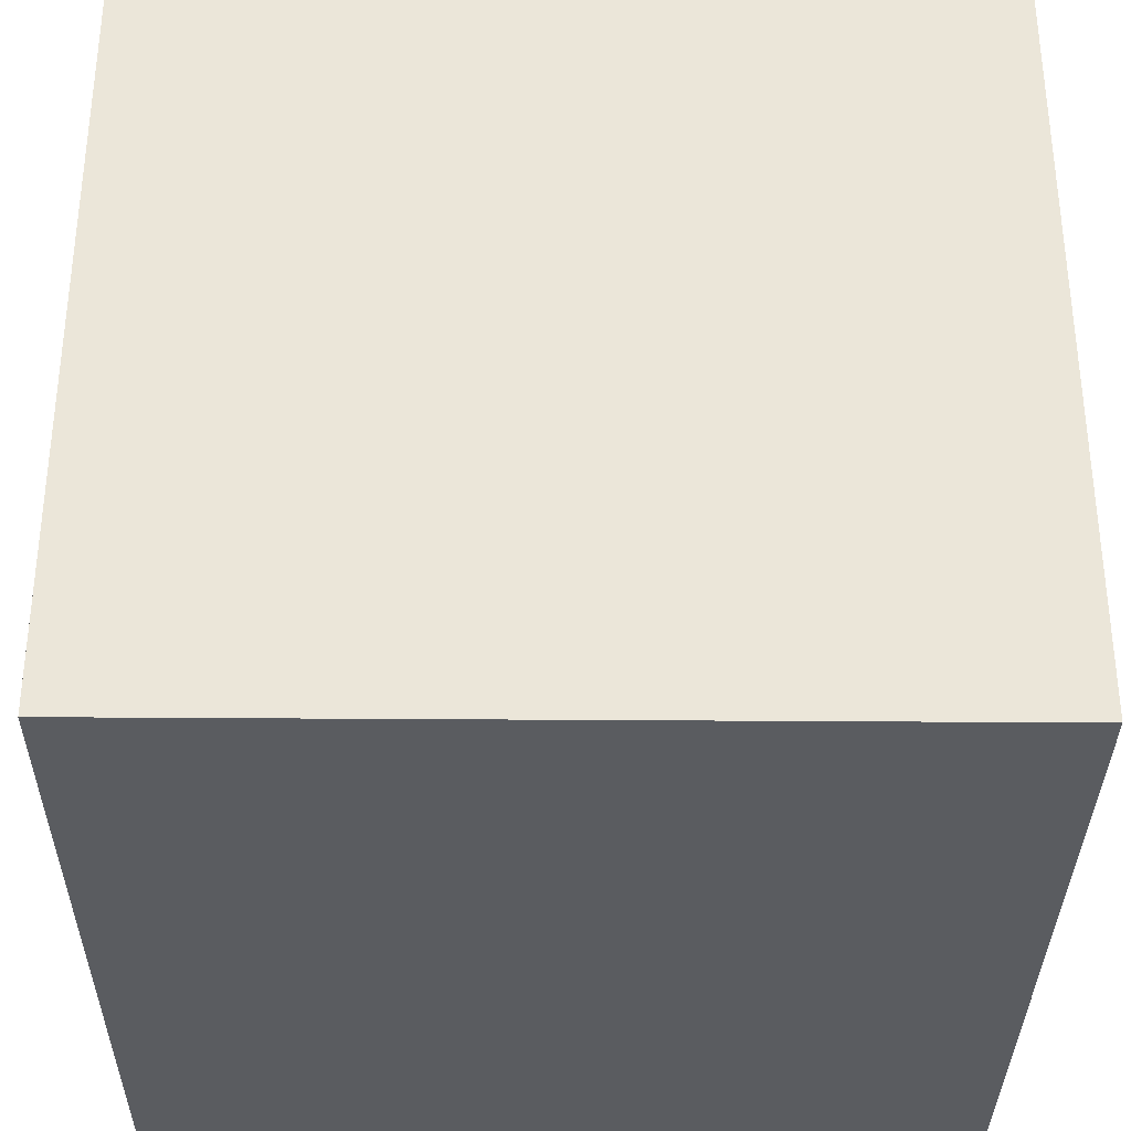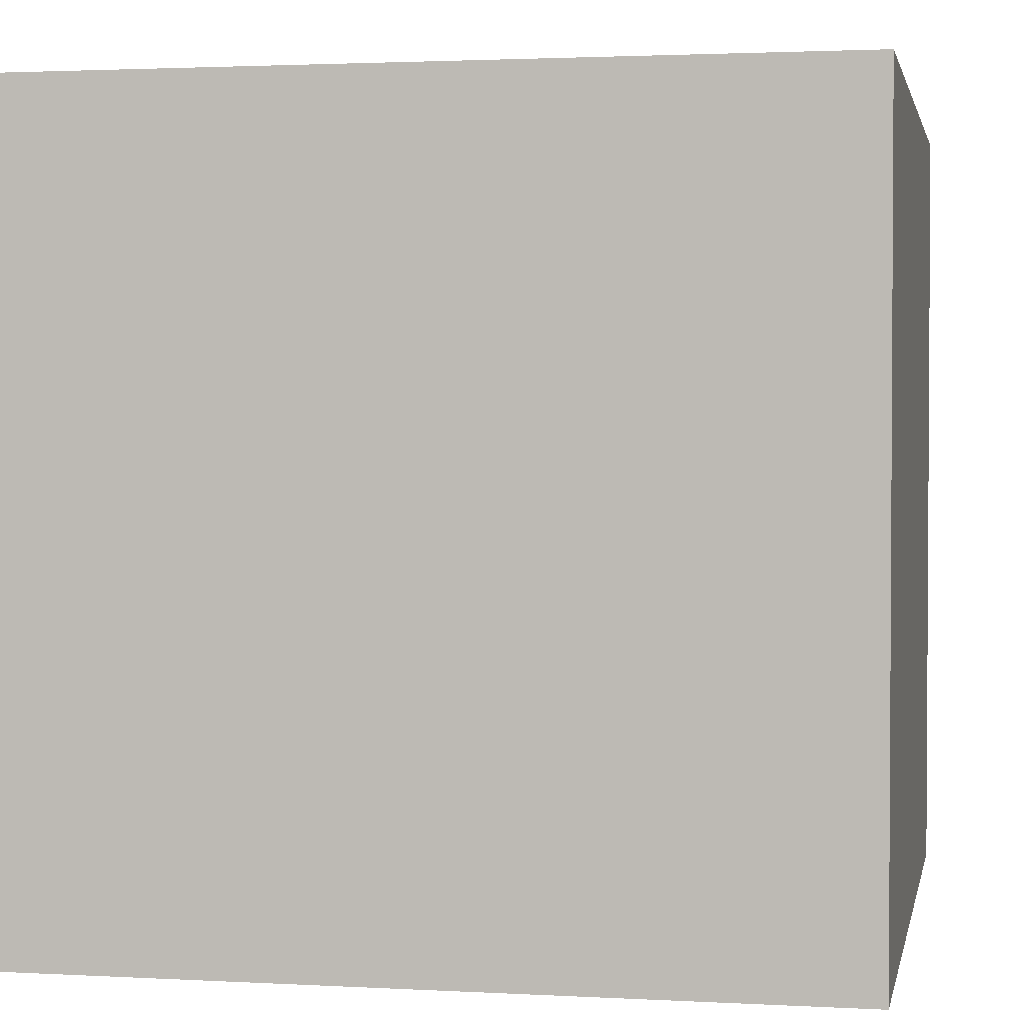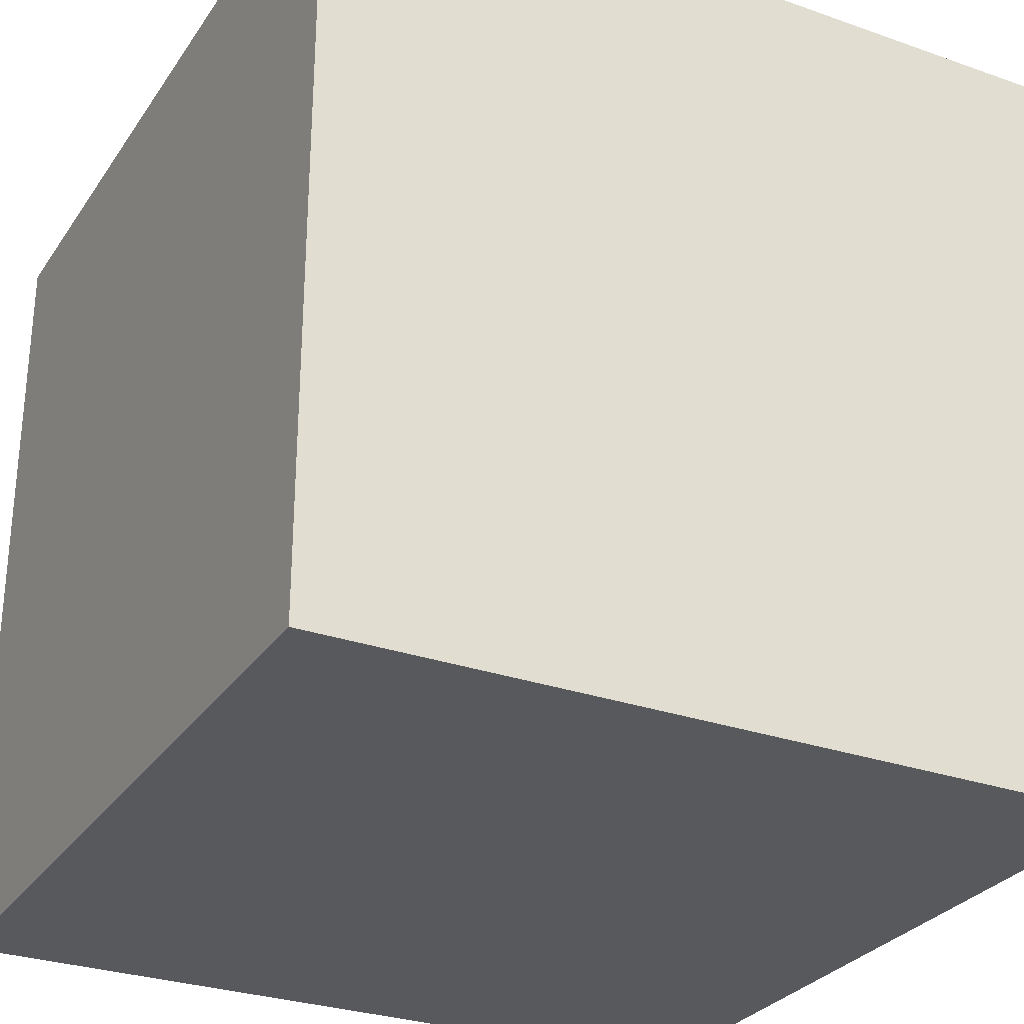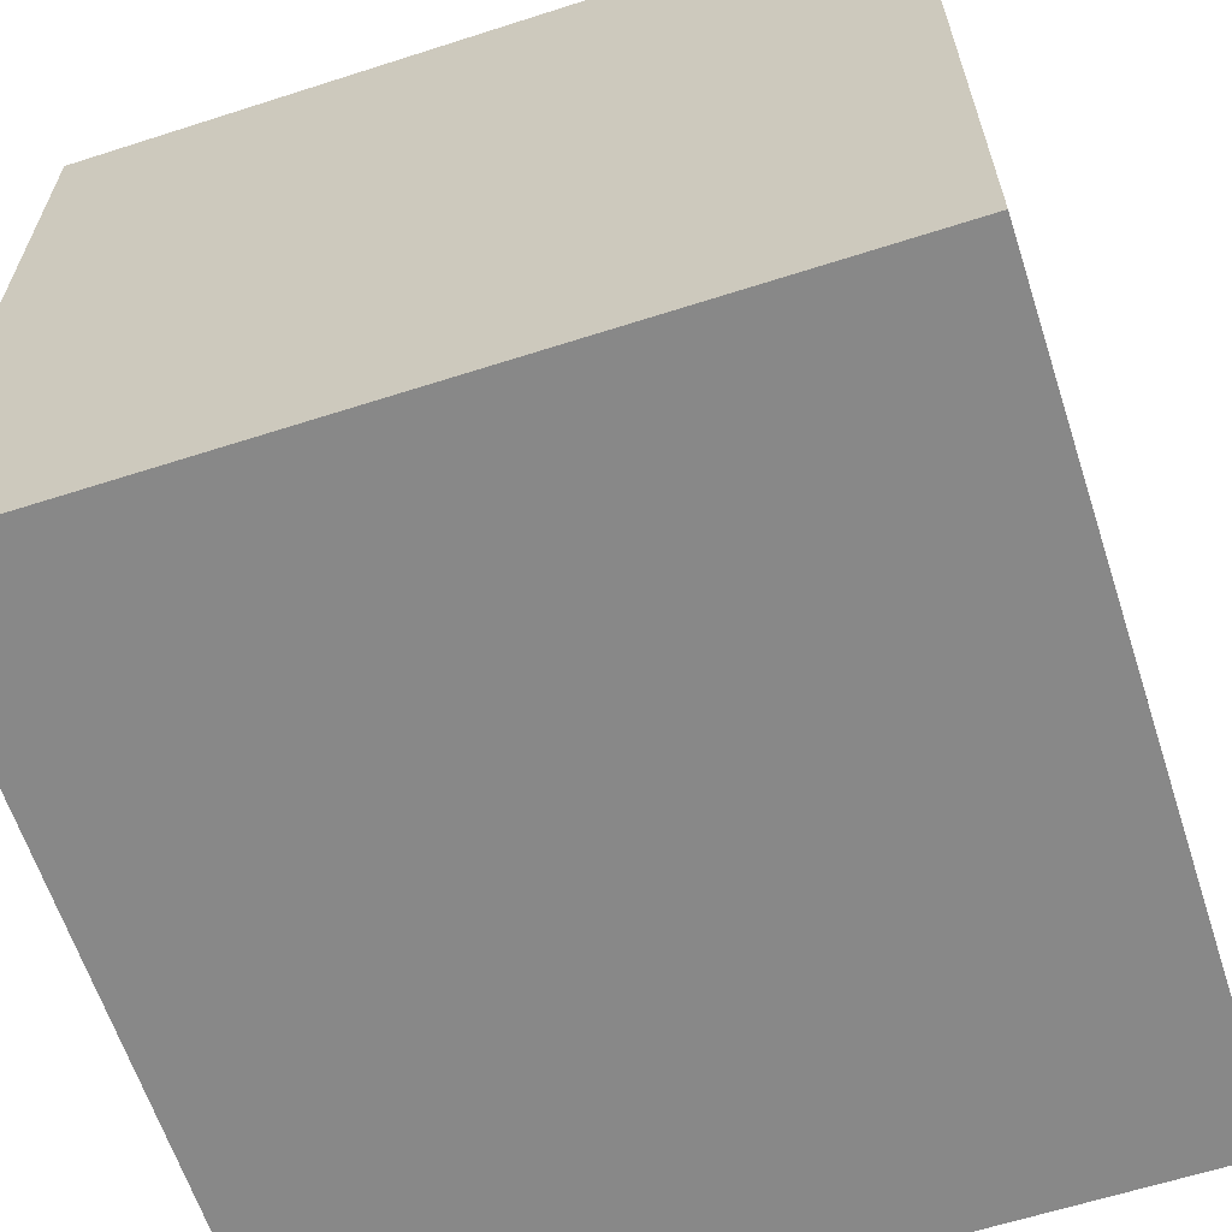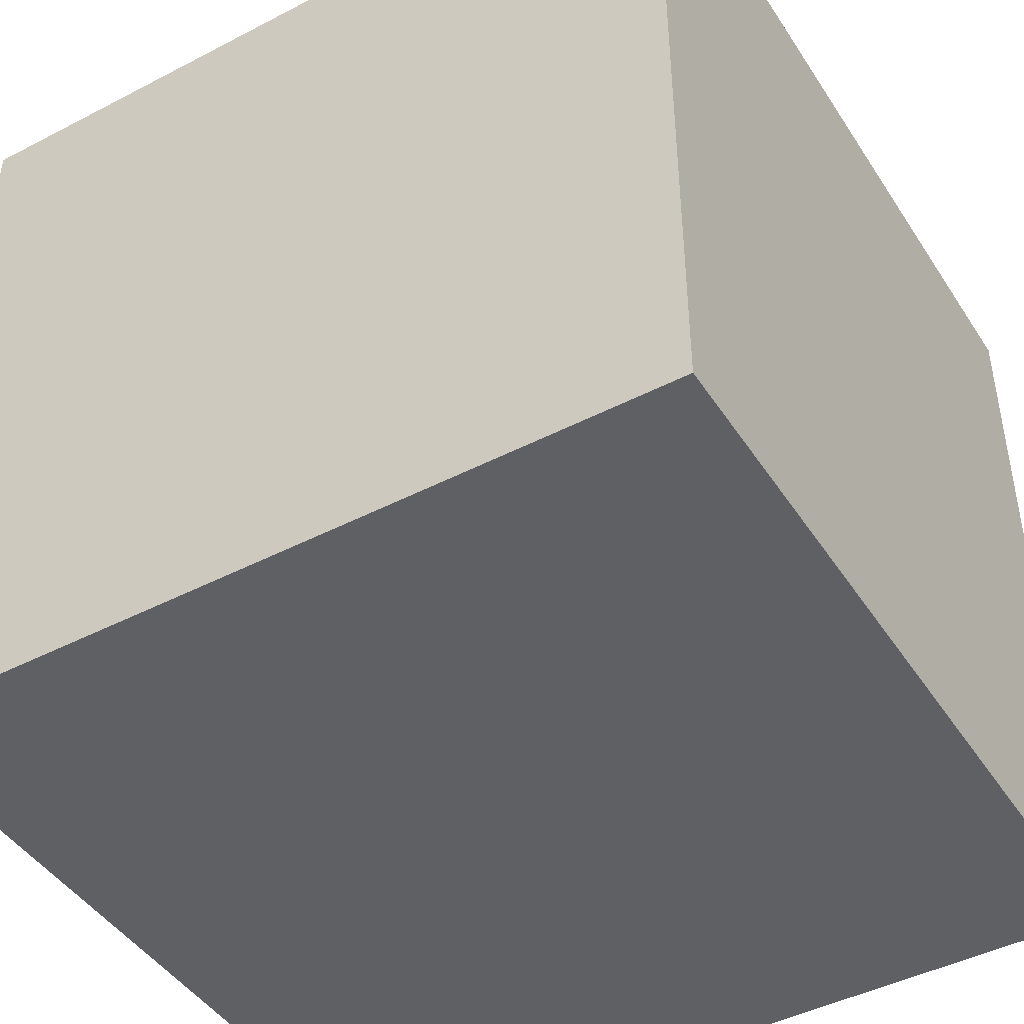
<metadata>
{"format":"obj","ext":"obj","renderer":"f3d","projection":"perspective","resolution":1024,"background":"white","views":[{"elev":-33.6,"azim":89.4,"up":"+Y"},{"elev":2.1,"azim":11.1,"up":"+Y"},{"elev":-29.1,"azim":-27.6,"up":"+Z"},{"elev":-62.9,"azim":-72.0,"up":"+Y"},{"elev":-45.0,"azim":-59.0,"up":"+Z"}]}
</metadata>
<code>
o spoon_51
v -0.04507 1.5 0.1357
v -0.04507 1.4 0.1357
v 0.3278 1.5 -0.1419
v 0.3278 1.4 -0.1419
v 0.5569 1.5 -0.4232
v -0.03416 1.5 0.1061
v -0.03416 1.4 0.1061
v 0.5495 1.5 -0.05397
v 0.3512 1.5 -0.2513
v 0.3512 1.4 -0.2513
v 0.4663 1.5 -0.04806
v 0.7552 1.5 -0.4268
v 0.5279 1.5 -0.4183
v -0.529 0.4264 -1.5
v -0.8333 1.25 1.5
v -1.094 -1.5 -0.1042
v -0.9896 -1.5 0.9375
v -0.8333 -1.5 1.5
v -1.058 1.5 -0.7259
v -0.6641 1.5 0.4492
v -0.599 1.5 1.165
v -0.8333 1.5 -1.5
v -1.081 -0.5469 1.5
v -0.8333 0.8333 1.5
v 0.79 1.5 -0.2676
v 0.673 1.5 -0.4428
v 0.673 1.4 -0.4428
v 0.3923 1.4 -0.3139
v -0.02562 1.5 0.1921
v 0.1484 1.5 -0.03809
v 0.05827 1.5 0.2178
v 0.4948 -1.003 1.5
v 0.7292 0.2083 -1.5
v 0.4167 -0.1432 1.5
v 0.7812 1.042 -1.5
v 0.4427 -1.5 0.1562
v 0.4427 -1.5 -0.5469
v 0.1562 -1.5 0.625
v 0.05208 -1.5 1.276
v -0.1302 -1.5 -1.5
v 0.1823 -1.5 -1.211
v 0.1302 -1.5 1.5
v 0.3646 0.8333 1.5
v 0.3385 1.5 -0.9701
v 0.3646 1.5 0.7227
v 0.1562 1.5 -1.5
v 0.1042 1.5 1.5
v 0.3092 1.5 -0.1229
v 0.3214 1.5 0.02029
v 0.1758 -0.752 -1.5
v 0.7228 1.4 -0.1588
v 0.2578 1.5 -0.08537
v 0.3277 1.5 -0.2016
v 0.3277 1.4 -0.2016
v -0.001374 1.5 0.04683
v 0.3566 1.5 -0.2661
v 0.3291 1.5 -0.17
v 0.7228 1.5 -0.1588
v -0.1823 -1.146 1.5
v 0 0.4687 1.5
v -0.05208 -0 1.5
v -0.2734 0.9635 1.5
v -0.1823 -0.4818 1.5
v -0.2865 -1.5 -1.042
v 0 -1.5 0.05208
v -0.1562 -1.5 -0.4167
v -0.2604 1.5 0.05208
v 0.7746 1.5 -0.2292
v 0.7746 1.4 -0.2292
v 0.4215 1.5 -0.05825
v 0.4215 1.4 -0.05825
v 0.03634 1.5 0.2175
v 0.7611 1.5 -0.203
v 0.7611 1.4 -0.203
v 0.5879 1.5 -0.4404
v 0.1026 1.5 -0.0264
v 0.1026 1.4 -0.0264
v 1.12 -0.7357 -1.5
v 1.25 0.4427 1.5
v 1.5 1.5 1.5
v 1.237 -0.3906 1.5
v 1.25 -1.5 0.5208
v 0.9896 -1.5 0.05208
v 1.146 -1.5 0.9635
v 1.133 -1.5 -0.5469
v 1.5 -1.5 1.5
v 1.204 1.5 0.3646
v 1.198 1.5 -0.4297
v 1.094 1.5 -1.12
v 0.1952 1.5 0.145
v 0.1952 1.4 0.145
v 0.3808 1.5 -0.3
v 0.3808 1.4 -0.3
v 0.2219 1.5 0.1146
v -0.007166 1.5 0.05377
v -0.02775 1.5 0.08509
v 0.06464 1.5 -0.00408
v 0.5495 1.4 -0.05397
v 0.2363 1.5 0.08235
v 0.2363 1.4 0.08235
v 0.79 1.4 -0.2676
v 0.3291 1.4 -0.17
v 0.6362 1.5 -0.4485
v 0.6191 1.5 -0.07764
v 0.06464 1.4 -0.00408
v 0.1066 1.5 0.2096
v 0.1066 1.4 0.2096
v 0.7691 1.5 -0.4152
v 0.7691 1.4 -0.4152
v 0.3753 1.5 -0.2852
v 0.3753 1.4 -0.2852
v 0.7937 1.5 -0.3517
v 0.7937 1.4 -0.3517
v -0.625 -1.042 1.5
v -0.5469 0.2083 1.5
v -0.2995 1.139 -1.5
v -0.625 -1.5 -0.625
v -0.4687 -1.5 -0
v -1.5 -0.5599 1.25
v -1.5 -1.042 0.8594
v -1.5 0.1823 -1.094
v -1.5 0.1823 0.4818
v -1.5 0.625 0.07812
v -1.5 0.625 1.224
v -1.5 0.599 -0.4557
v -1.5 -0.1302 -1.5
v -1.5 -0.1562 1.5
v -1.5 -0.05208 -0
v -1.5 0.02604 1.094
v -1.5 -0.1562 -0.4427
v -1.5 0.9635 0.5729
v -1.5 1.25 -0.2083
v -1.5 1.5 1.5
v -1.5 -0.4427 0.5208
v -1.5 -0.625 -0.3906
v -1.5 -0.3385 -1.055
v -1.5 -1.5 -0.1302
v -1.5 -1.5 0.8333
v -1.5 -1.5 1.5
v -1.5 -1.5 -1.5
v -1.5 0.651 -1.042
v -1.5 0.8333 -1.5
v -1.5 0.8333 1.5
v -1.5 1.5 -0.1042
v -1.5 -1.12 -0.5859
v -1.5 -1.198 0.4167
v -1.5 -1.198 -0.02604
v 0.7904 1.5 -0.3783
v 0.1269 1.5 0.2002
v 0.1269 1.4 0.2002
v 0.4328 1.5 -0.05021
v 0.5918 1.5 -0.06308
v -0.04114 1.5 0.1709
v -0.04114 1.4 0.1709
v 0.1765 1.5 -0.03685
v 0.1765 1.4 -0.03685
v 0.3214 1.4 0.02029
v 0.7291 1.5 -0.4403
v 0.7291 1.4 -0.4403
v 0.5208 -1.5 0.8464
v 0.7812 -1.5 1.302
v 0.8333 -1.5 -1.5
v 0.625 1.354 1.5
v 0.5012 1.5 -0.04582
v 0.03634 1.4 0.2175
v 0.3249 1.5 -0.1832
v 0.3249 1.4 -0.1832
v 0.5569 1.4 -0.4232
v 0.7957 1.5 -0.364
v 0.7957 1.4 -0.364
v 0.3441 1.5 -0.2461
v 0.6984 1.5 -0.4451
v -0.02775 1.4 0.08509
v 1.5 -1.5 -1.5
v 0.1194 1.5 -0.0332
v 0.1194 1.4 -0.0332
v 0.7775 1.5 -0.2475
v 1.5 -1.107 -0.1953
v 1.5 -0.2083 -0.5664
v 1.5 0.5078 0.4036
v 1.5 -0.1042 -1.5
v 1.5 0.1172 -1.217
v 1.5 -0.1302 1.5
v 1.5 1.185 0.1823
v 1.5 0.9375 1.126
v 1.5 1.5 -1.5
v 1.5 1.038 -0.9424
v 1.5 -0.4362 0.8203
v 1.5 -1.5 -0.1562
v 1.5 -1.5 0.8333
v 1.5 0.8333 1.5
v 1.5 1.5 -0.1042
v 1.5 -1.263 0.6771
v 0.2064 1.5 -0.04787
v -0.9993 -0.638 -1.5
v -1.276 0.05208 1.5
v -1.5 1.5 -1.5
v -1.263 -1.5 -0.6771
v -1.094 -1.5 0.3646
v -1.172 0.599 1.5
v 0.5012 1.4 -0.04582
v 0.6984 1.4 -0.4451
v -0.000431 1.5 0.2118
v 0.6362 1.4 -0.4485
v 0.5279 1.4 -0.4183
v 0.4328 1.4 -0.05021
v 0.004417 1.5 0.03988
v 0.004417 1.4 0.03988
v 0.7846 1.5 -0.3939
v 0.7846 1.4 -0.3939
v 0.7422 1.5 -0.4335
v 0.6191 1.4 -0.07764
v 0.4252 1.5 -0.3433
v 0.4252 1.4 -0.3433
v -0.000431 1.4 0.2118
v -0.4948 -1.5 0.612
v -0.5208 -1.5 1.198
v -0.4167 1.5 -1.042
v 0.3092 1.4 -0.1229
v 0.7996 1.5 -0.3288
v 0.7996 1.4 -0.3288
v -0.02562 1.4 0.1921
v 0.2064 1.4 -0.04787
v -0.01262 1.5 0.06861
v 0.5724 1.5 -0.4318
v 0.69 1.4 -0.1294
v 0.3923 1.5 -0.3139
v 0.8333 0.625 1.5
v 0.8333 -0.2083 1.5
v 0.8333 -1.5 -1.198
v 0.69 1.5 -0.1294
v 0.3552 1.5 -0.01525
v 0.3552 1.4 -0.01525
v -0.007166 1.4 0.05377
v 0.1484 1.4 -0.03809
v 0.2219 1.4 0.1146
v 0.7552 1.4 -0.4268
v 0.3542 1.5 -0.009118
v 0.5566 1.5 -0.05914
v 0.5566 1.4 -0.05914
v -0.01262 1.4 0.06861
v 0.3441 1.4 -0.2461
v 0.5879 1.4 -0.4404
v 0.7775 1.4 -0.2475
v 0.3542 1.4 -0.009118
v 0.05827 1.4 0.2178
v -0.0422 1.5 0.1174
v -0.0422 1.4 0.1174
v 0.3566 1.4 -0.2661
v 0.7769 1.5 -0.4046
v 0.5918 1.4 -0.06308
v -0.03338 1.5 0.1815
f 139 120 138
f 127 119 139
f 119 120 139
f 138 17 139
f 23 127 139
f 18 114 139
f 139 217 18
f 120 146 138
f 17 217 139
f 146 137 138
f 138 199 17
f 42 114 18
f 137 199 138
f 217 42 18
f 42 59 114
f 23 196 127
f 217 39 42
f 114 23 139
f 127 129 119
f 146 147 137
f 137 16 199
f 119 134 120
f 120 134 146
f 199 216 17
f 216 217 17
f 127 124 129
f 42 32 59
f 59 63 114
f 114 63 23
f 143 124 127
f 129 134 119
f 134 147 146
f 137 198 16
f 196 143 127
f 129 122 134
f 134 135 147
f 147 145 137
f 216 39 217
f 23 115 196
f 196 200 143
f 145 140 137
f 216 38 39
f 39 161 42
f 86 32 42
f 32 63 59
f 63 115 23
f 140 198 137
f 16 118 199
f 118 216 199
f 160 161 39
f 161 86 42
f 135 145 147
f 115 200 196
f 124 131 129
f 134 128 135
f 38 160 39
f 32 34 63
f 63 61 115
f 131 122 129
f 122 128 134
f 16 117 118
f 216 65 38
f 143 133 124
f 198 117 16
f 118 65 216
f 115 24 200
f 200 133 143
f 128 130 135
f 117 66 118
f 65 36 38
f 160 84 161
f 34 61 63
f 24 15 200
f 15 133 200
f 122 123 128
f 135 136 145
f 140 117 198
f 66 65 118
f 36 160 38
f 84 86 161
f 86 81 32
f 32 229 34
f 61 60 115
f 115 62 24
f 133 131 124
f 136 140 145
f 81 229 32
f 131 123 122
f 130 136 135
f 123 130 128
f 117 64 66
f 36 83 160
f 160 82 84
f 84 190 86
f 34 60 61
f 60 62 115
f 62 15 24
f 123 125 130
f 66 36 65
f 83 82 160
f 140 64 117
f 66 37 36
f 193 86 190
f 82 190 84
f 34 43 60
f 20 133 21
f 133 144 131
f 131 132 123
f 130 121 136
f 136 126 140
f 64 37 66
f 188 86 193
f 86 183 81
f 229 228 34
f 60 43 62
f 15 47 133
f 20 144 133
f 125 121 130
f 195 140 126
f 140 40 64
f 188 183 86
f 228 43 34
f 62 47 15
f 21 133 47
f 195 40 140
f 37 83 36
f 144 132 131
f 132 125 123
f 141 121 125
f 121 126 136
f 50 40 195
f 64 41 37
f 82 189 190
f 178 188 193
f 81 228 229
f 40 41 64
f 83 189 82
f 193 190 189
f 81 79 228
f 45 20 21
f 37 85 83
f 178 193 189
f 179 188 178
f 14 50 195
f 180 188 179
f 20 203 29
f 247 6 67
f 67 20 29
f 29 252 153
f 67 29 153
f 1 247 67
f 67 153 1
f 132 141 125
f 37 230 85
f 183 79 81
f 43 47 62
f 20 45 106
f 72 203 20
f 20 106 31
f 20 31 72
f 67 6 96
f 97 76 44
f 67 96 224
f 97 44 67
f 67 224 95
f 207 97 67
f 67 95 55
f 67 55 207
f 19 20 67
f 19 144 20
f 132 197 141
f 14 195 126
f 41 230 37
f 85 189 83
f 185 183 188
f 228 80 43
f 45 21 47
f 45 49 94
f 149 106 45
f 45 94 90
f 90 149 45
f 52 48 44
f 44 76 175
f 30 155 194
f 44 175 30
f 194 52 44
f 44 30 194
f 44 19 67
f 141 126 121
f 33 50 14
f 180 185 188
f 80 163 43
f 163 47 43
f 49 99 94
f 141 142 126
f 187 180 179
f 183 191 79
f 79 80 228
f 49 11 151
f 49 151 70
f 70 232 238
f 49 70 238
f 48 3 57
f 48 57 166
f 171 9 56
f 44 48 166
f 44 166 53
f 56 110 92
f 44 53 171
f 44 171 56
f 92 227 44
f 44 56 92
f 144 197 132
f 14 126 142
f 40 162 41
f 230 174 85
f 185 191 183
f 191 80 79
f 49 45 164
f 164 11 49
f 44 227 213
f 213 13 44
f 35 33 14
f 50 162 40
f 162 230 41
f 174 189 85
f 163 80 47
f 80 45 47
f 45 231 104
f 152 239 8
f 45 104 152
f 45 152 8
f 8 164 45
f 103 172 44
f 5 225 75
f 44 13 5
f 75 103 44
f 44 5 75
f 44 218 19
f 19 197 144
f 197 142 141
f 174 178 189
f 174 179 178
f 103 26 172
f 197 14 142
f 33 78 50
f 87 45 80
f 88 231 45
f 58 231 88
f 73 58 88
f 25 177 68
f 68 73 88
f 88 220 25
f 88 25 68
f 88 172 158
f 108 250 209
f 209 148 88
f 88 158 211
f 108 209 88
f 88 211 12
f 12 108 88
f 88 44 172
f 116 14 197
f 35 14 116
f 78 162 50
f 182 187 179
f 187 184 180
f 88 45 87
f 88 148 169
f 169 112 220
f 169 220 88
f 89 44 88
f 162 174 230
f 182 179 174
f 184 185 180
f 185 80 191
f 186 44 89
f 46 218 44
f 22 19 218
f 22 116 197
f 46 35 116
f 78 174 162
f 192 184 187
f 192 185 184
f 192 88 87
f 186 89 88
f 186 46 44
f 46 22 218
f 22 197 19
f 46 116 22
f 186 35 46
f 186 33 35
f 181 78 33
f 181 182 174
f 186 187 182
f 186 192 187
f 192 80 185
f 192 87 80
f 186 88 192
f 186 181 33
f 181 174 78
f 186 182 181
f 107 150 241
f 150 107 149
f 107 241 246
f 208 241 150
f 106 149 107
f 107 246 31
f 31 106 107
f 241 7 246
f 234 241 208
f 208 150 105
f 149 90 91
f 91 150 149
f 7 241 173
f 165 246 7
f 95 224 241
f 241 234 95
f 55 95 234
f 234 208 55
f 97 207 208
f 208 105 97
f 91 105 150
f 72 31 246
f 246 165 72
f 7 173 96
f 96 6 7
f 224 96 173
f 173 241 224
f 165 7 222
f 207 55 208
f 91 77 105
f 90 94 236
f 236 91 90
f 165 222 215
f 2 222 7
f 105 77 97
f 91 236 77
f 165 215 72
f 6 247 248
f 248 7 6
f 215 222 29
f 29 203 215
f 2 154 222
f 2 7 248
f 76 97 77
f 100 77 236
f 94 99 100
f 100 236 94
f 203 72 215
f 247 1 248
f 1 153 154
f 154 2 1
f 252 29 222
f 222 154 252
f 2 248 1
f 77 176 76
f 100 176 77
f 99 49 100
f 153 252 154
f 175 76 176
f 176 100 235
f 157 100 49
f 30 175 176
f 176 235 30
f 156 235 100
f 100 157 223
f 235 156 30
f 100 223 156
f 157 233 223
f 49 238 245
f 245 157 49
f 155 30 156
f 194 155 156
f 156 223 194
f 245 233 157
f 223 233 219
f 238 232 233
f 233 245 238
f 52 194 223
f 223 219 52
f 219 233 71
f 232 70 233
f 48 52 219
f 4 219 71
f 71 233 70
f 219 4 48
f 71 102 4
f 70 151 71
f 3 48 4
f 10 102 71
f 57 3 4
f 4 102 57
f 206 71 151
f 54 102 10
f 10 71 111
f 201 71 206
f 206 151 11
f 54 167 102
f 242 54 10
f 10 111 249
f 201 111 71
f 102 167 57
f 11 164 201
f 201 206 11
f 53 166 167
f 167 54 53
f 171 53 54
f 54 242 171
f 9 171 242
f 242 10 9
f 56 9 10
f 10 249 56
f 249 111 56
f 240 111 201
f 166 57 167
f 110 56 111
f 214 111 240
f 98 240 201
f 164 8 98
f 98 201 164
f 92 110 111
f 111 93 92
f 111 214 28
f 214 240 212
f 8 239 240
f 240 98 8
f 93 111 28
f 213 227 28
f 28 214 213
f 226 214 212
f 212 240 251
f 239 152 240
f 227 92 93
f 93 28 227
f 205 214 226
f 226 212 231
f 212 251 104
f 251 240 152
f 13 213 214
f 214 205 13
f 205 226 168
f 104 231 212
f 231 58 226
f 152 104 251
f 5 13 205
f 205 168 5
f 226 51 168
f 51 226 58
f 51 244 168
f 225 5 168
f 168 243 225
f 244 51 74
f 27 168 244
f 58 73 74
f 74 51 58
f 75 225 243
f 204 243 168
f 244 74 69
f 168 27 204
f 27 244 113
f 73 68 74
f 243 204 75
f 244 69 177
f 69 74 68
f 204 27 103
f 202 27 113
f 101 113 244
f 103 75 204
f 68 177 69
f 177 25 244
f 26 103 27
f 172 26 27
f 27 202 172
f 159 202 113
f 113 101 221
f 101 244 25
f 202 159 172
f 113 237 159
f 220 112 113
f 113 221 220
f 221 101 220
f 25 220 101
f 158 172 159
f 237 113 109
f 159 237 211
f 211 158 159
f 112 169 113
f 237 109 12
f 109 113 210
f 12 211 237
f 170 113 169
f 108 12 109
f 250 108 109
f 109 210 250
f 170 210 113
f 170 169 148
f 209 250 210
f 148 209 210
f 210 170 148

</code>
